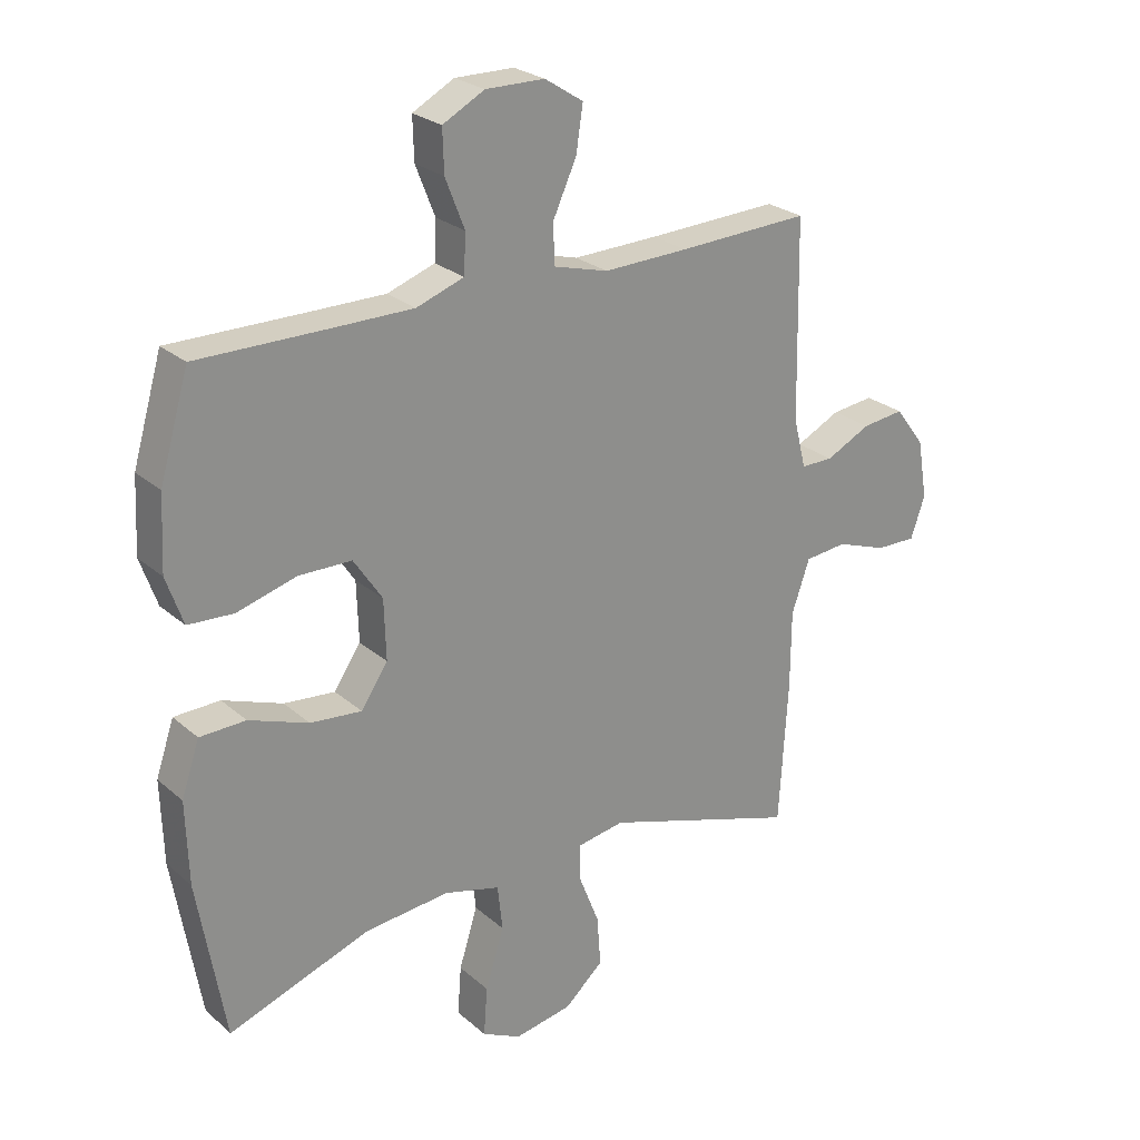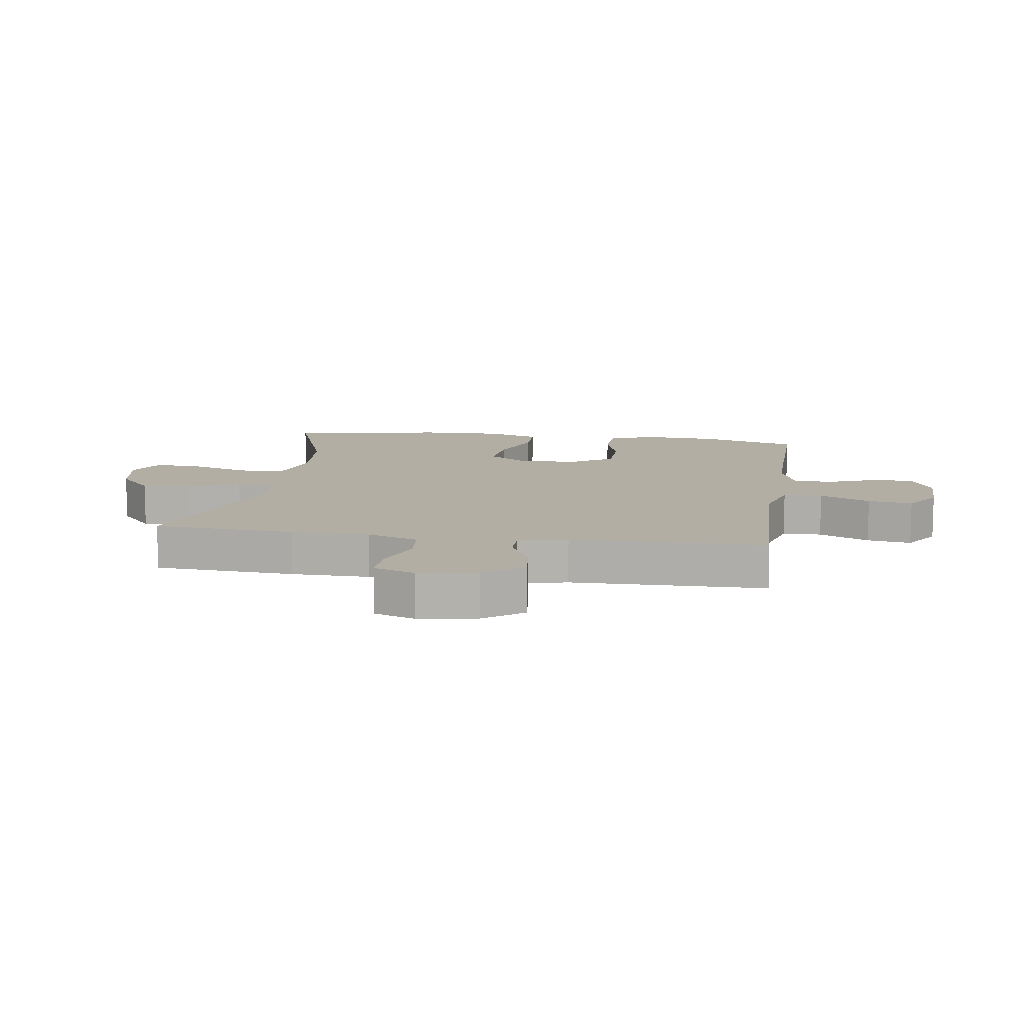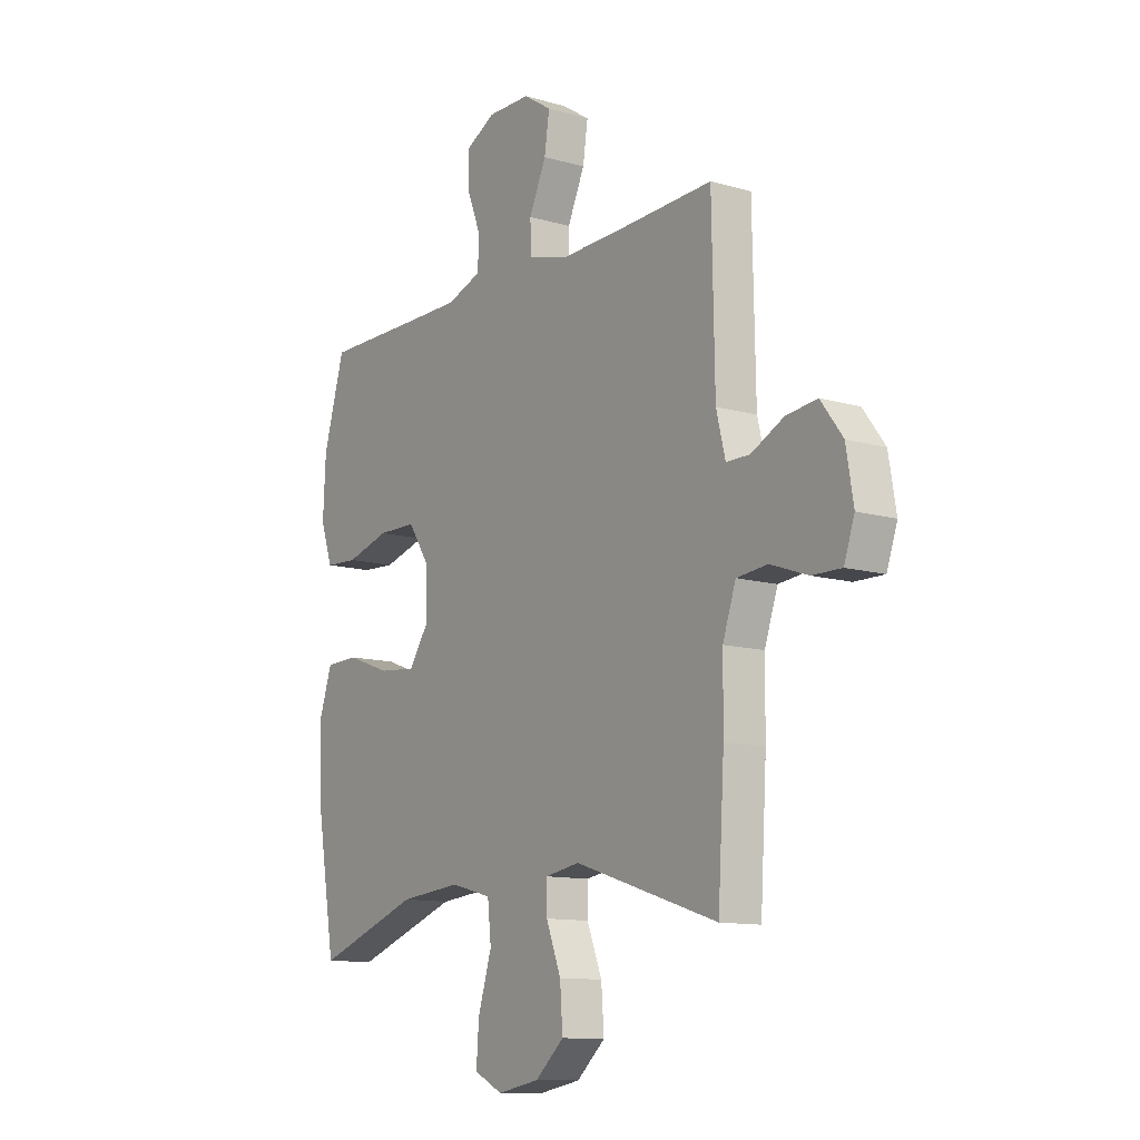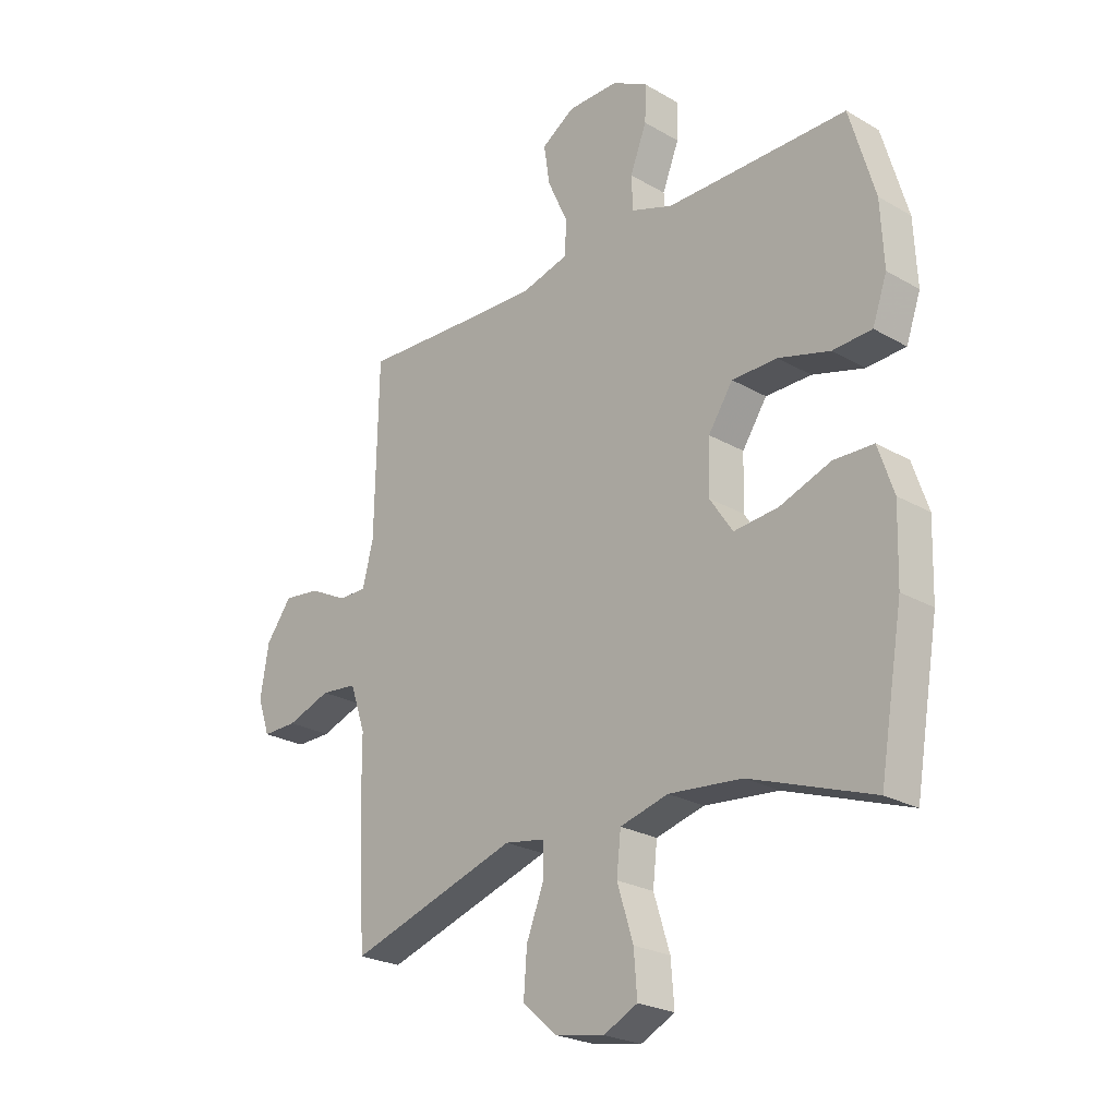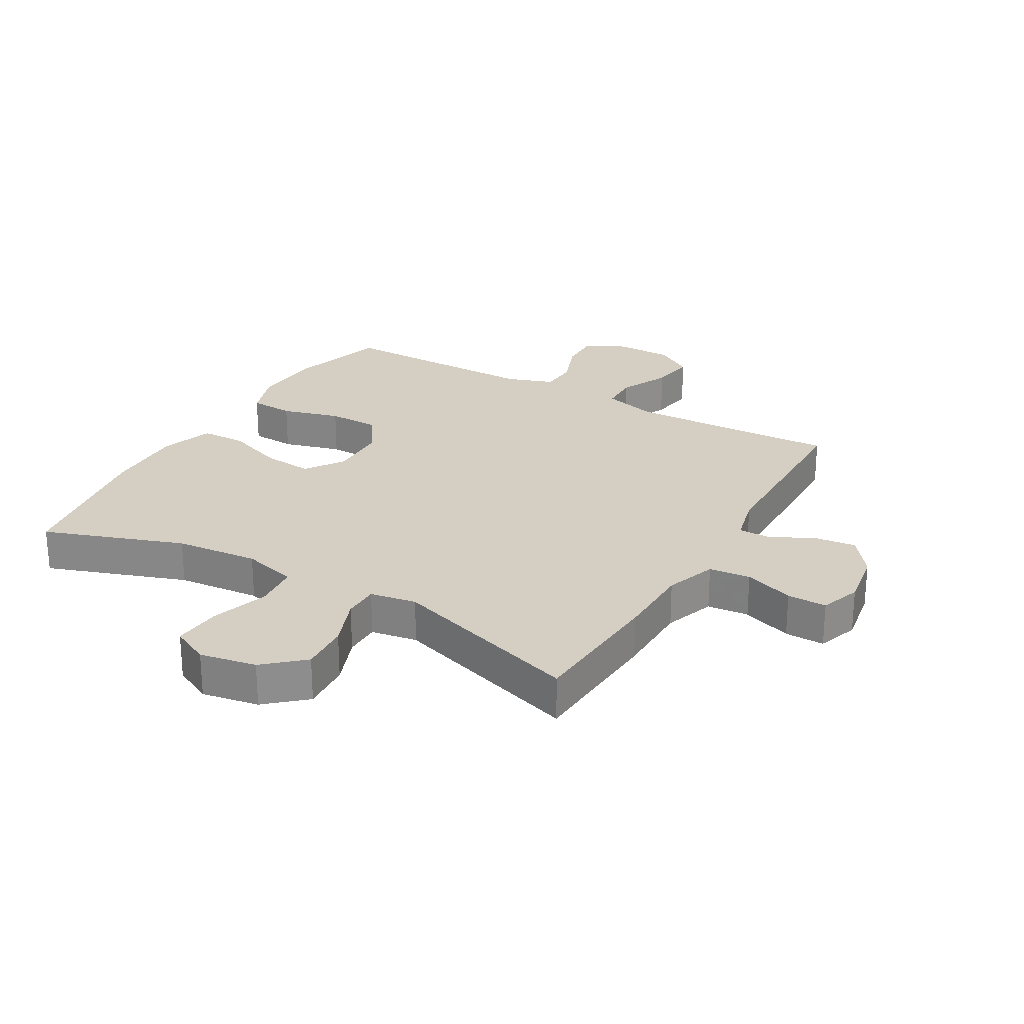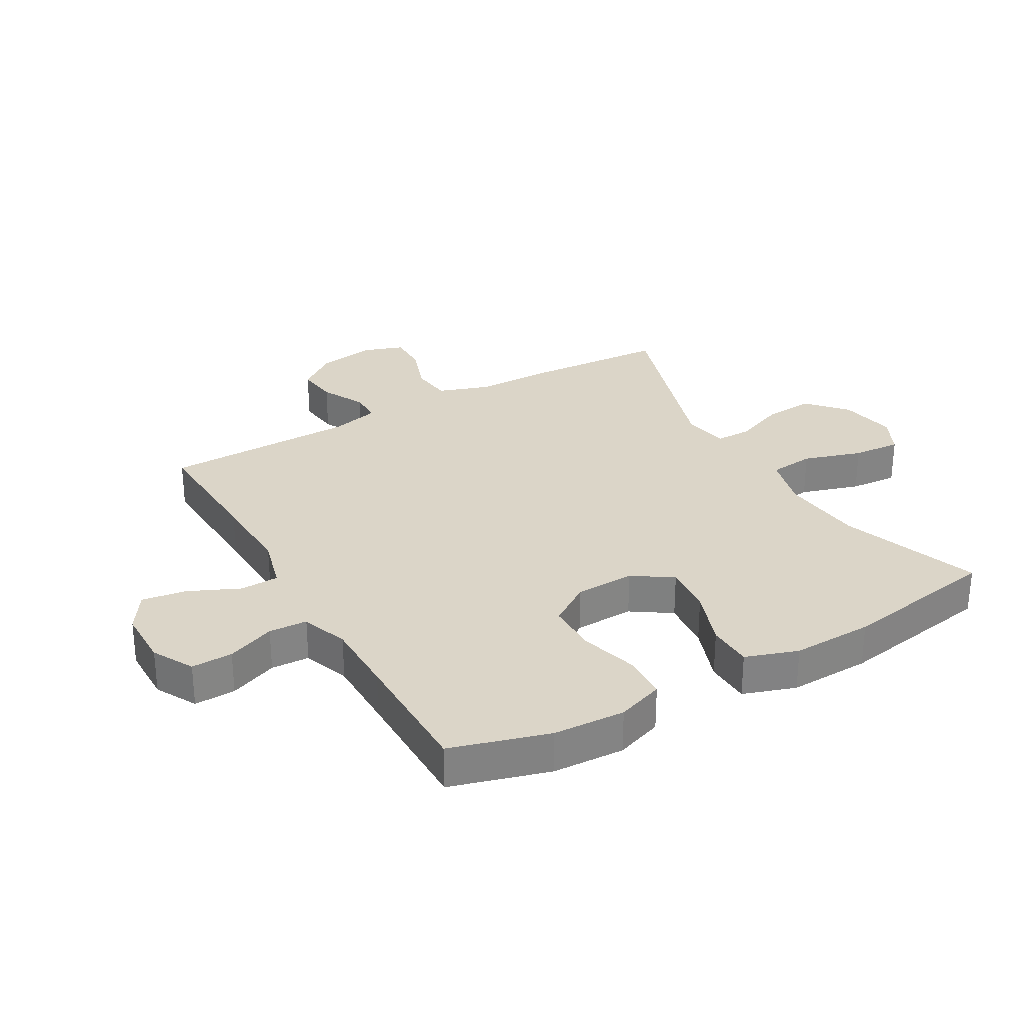
<metadata>
{"format":"obj","ext":"obj","renderer":"f3d","projection":"perspective","resolution":1024,"background":"white","views":[{"elev":25.2,"azim":143.7,"up":"+Z"},{"elev":11.0,"azim":-81.3,"up":"+Y"},{"elev":-11.7,"azim":-124.7,"up":"+Z"},{"elev":-24.3,"azim":46.4,"up":"+Z"},{"elev":25.6,"azim":-149.9,"up":"+Y"},{"elev":29.5,"azim":60.1,"up":"+Y"}]}
</metadata>
<code>
v -0.5 0.07 0.5
v -0.288 0.07 0.491
v -0.151 0.07 0.487
v -0.063 0.07 0.511
v -0.061 0.07 0.575
v -0.099 0.07 0.658
v -0.11 0.07 0.731
v -0.048 0.07 0.771
v 0.047 0.07 0.772
v 0.114 0.07 0.736
v 0.112 0.07 0.668
v 0.081 0.07 0.589
v 0.084 0.07 0.526
v 0.161 0.07 0.499
v 0.282 0.07 0.499
v 0.5 0.07 0.5
v 0.547 0.07 0.339
v 0.553 0.07 0.221
v 0.526 0.07 0.144
v 0.453 0.07 0.14
v 0.357 0.07 0.167
v 0.272 0.07 0.166
v 0.226 0.07 0.097
v 0.223 0.07 0
v 0.266 0.07 -0.064
v 0.349 0.07 -0.056
v 0.445 0.07 -0.021
v 0.519 0.07 -0.023
v 0.548 0.07 -0.109
v 0.544 0.07 -0.242
v 0.5 0.07 -0.5
v 0.271 0.07 -0.419
v 0.134 0.07 -0.406
v 0.044 0.07 -0.43
v 0.036 0.07 -0.504
v 0.066 0.07 -0.6
v 0.072 0.07 -0.679
v 0.009 0.07 -0.71
v -0.084 0.07 -0.693
v -0.147 0.07 -0.637
v -0.141 0.07 -0.555
v -0.108 0.07 -0.471
v -0.108 0.07 -0.412
v -0.184 0.07 -0.399
v -0.5 0.07 -0.5
v -0.514 0.07 -0.269
v -0.515 0.07 -0.141
v -0.544 0.07 -0.057
v -0.612 0.07 -0.05
v -0.694 0.07 -0.079
v -0.759 0.07 -0.08
v -0.782 0.07 -0.013
v -0.766 0.07 0.082
v -0.718 0.07 0.146
v -0.65 0.07 0.138
v -0.578 0.07 0.102
v -0.526 0.07 0.102
v -0.506 0.07 0.182
v -0.5 0 0.5
v -0.288 0 0.491
v -0.151 0 0.487
v -0.063 0 0.511
v -0.061 0 0.575
v -0.099 0 0.658
v -0.11 0 0.731
v -0.048 0 0.771
v 0.047 0 0.772
v 0.114 0 0.736
v 0.112 0 0.668
v 0.081 0 0.589
v 0.084 0 0.526
v 0.161 0 0.499
v 0.282 0 0.499
v 0.5 0 0.5
v 0.547 0 0.339
v 0.553 0 0.221
v 0.526 0 0.144
v 0.453 0 0.14
v 0.357 0 0.167
v 0.272 0 0.166
v 0.226 0 0.097
v 0.223 0 0
v 0.266 0 -0.064
v 0.349 0 -0.056
v 0.445 0 -0.021
v 0.519 0 -0.023
v 0.548 0 -0.109
v 0.544 0 -0.242
v 0.5 0 -0.5
v 0.271 0 -0.419
v 0.134 0 -0.406
v 0.044 0 -0.43
v 0.036 0 -0.504
v 0.066 0 -0.6
v 0.072 0 -0.679
v 0.009 0 -0.71
v -0.084 0 -0.693
v -0.147 0 -0.637
v -0.141 0 -0.555
v -0.108 0 -0.471
v -0.108 0 -0.412
v -0.184 0 -0.399
v -0.5 0 -0.5
v -0.514 0 -0.269
v -0.515 0 -0.141
v -0.544 0 -0.057
v -0.612 0 -0.05
v -0.694 0 -0.079
v -0.759 0 -0.08
v -0.782 0 -0.013
v -0.766 0 0.082
v -0.718 0 0.146
v -0.65 0 0.138
v -0.578 0 0.102
v -0.526 0 0.102
v -0.506 0 0.182
f 53 54 55 56
f 53 56 57
f 52 53 57
f 49 50 51 52
f 48 49 52 57
f 47 48 57 58
f 44 45 46 47
f 43 44 47 58
f 39 40 41 42
f 39 42 43
f 38 39 43
f 35 36 37 38
f 34 35 38 43
f 33 34 43 58
f 29 30 31 32
f 26 27 28 29
f 25 26 29 32
f 24 25 32 33
f 18 19 20 21
f 18 21 22
f 15 16 17 18
f 14 15 18 22
f 13 14 22 23
f 9 10 11 12
f 9 12 13
f 8 9 13
f 5 6 7 8
f 4 5 8 13
f 3 4 13 23
f 33 58 1 2
f 23 24 33
f 2 3 23 33
f 114 113 112 111
f 115 114 111
f 115 111 110
f 110 109 108 107
f 115 110 107 106
f 116 115 106 105
f 105 104 103 102
f 116 105 102 101
f 100 99 98 97
f 101 100 97
f 101 97 96
f 96 95 94 93
f 101 96 93 92
f 116 101 92 91
f 90 89 88 87
f 87 86 85 84
f 90 87 84 83
f 91 90 83 82
f 79 78 77 76
f 80 79 76
f 76 75 74 73
f 80 76 73 72
f 81 80 72 71
f 70 69 68 67
f 71 70 67
f 71 67 66
f 66 65 64 63
f 71 66 63 62
f 81 71 62 61
f 60 59 116 91
f 91 82 81
f 91 81 61 60
f 1 59 60 2
f 2 60 61 3
f 3 61 62 4
f 4 62 63 5
f 5 63 64 6
f 6 64 65 7
f 7 65 66 8
f 8 66 67 9
f 9 67 68 10
f 10 68 69 11
f 11 69 70 12
f 12 70 71 13
f 13 71 72 14
f 14 72 73 15
f 15 73 74 16
f 16 74 75 17
f 17 75 76 18
f 18 76 77 19
f 19 77 78 20
f 20 78 79 21
f 21 79 80 22
f 22 80 81 23
f 23 81 82 24
f 24 82 83 25
f 25 83 84 26
f 26 84 85 27
f 27 85 86 28
f 28 86 87 29
f 29 87 88 30
f 30 88 89 31
f 31 89 90 32
f 32 90 91 33
f 33 91 92 34
f 34 92 93 35
f 35 93 94 36
f 36 94 95 37
f 37 95 96 38
f 38 96 97 39
f 39 97 98 40
f 40 98 99 41
f 41 99 100 42
f 42 100 101 43
f 43 101 102 44
f 44 102 103 45
f 45 103 104 46
f 46 104 105 47
f 47 105 106 48
f 48 106 107 49
f 49 107 108 50
f 50 108 109 51
f 51 109 110 52
f 52 110 111 53
f 53 111 112 54
f 54 112 113 55
f 55 113 114 56
f 56 114 115 57
f 57 115 116 58
f 58 116 59 1

</code>
